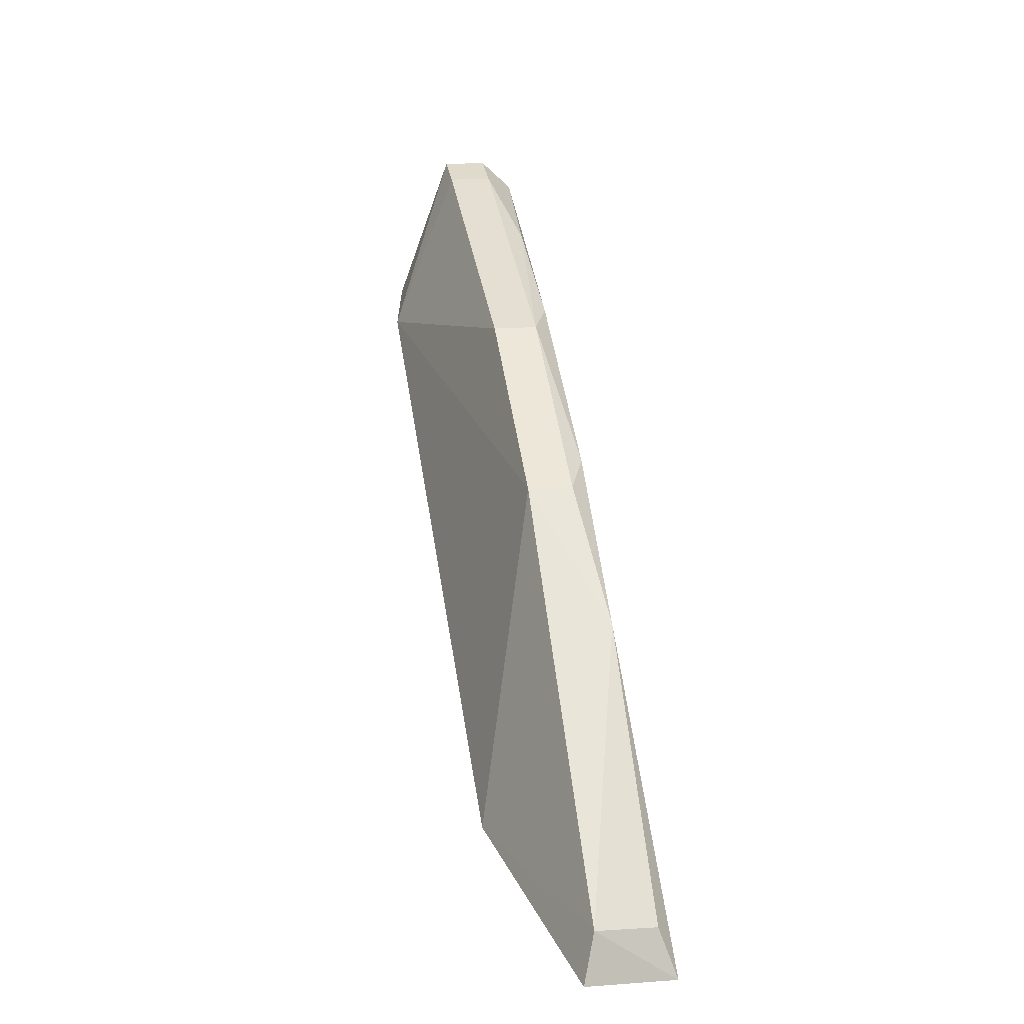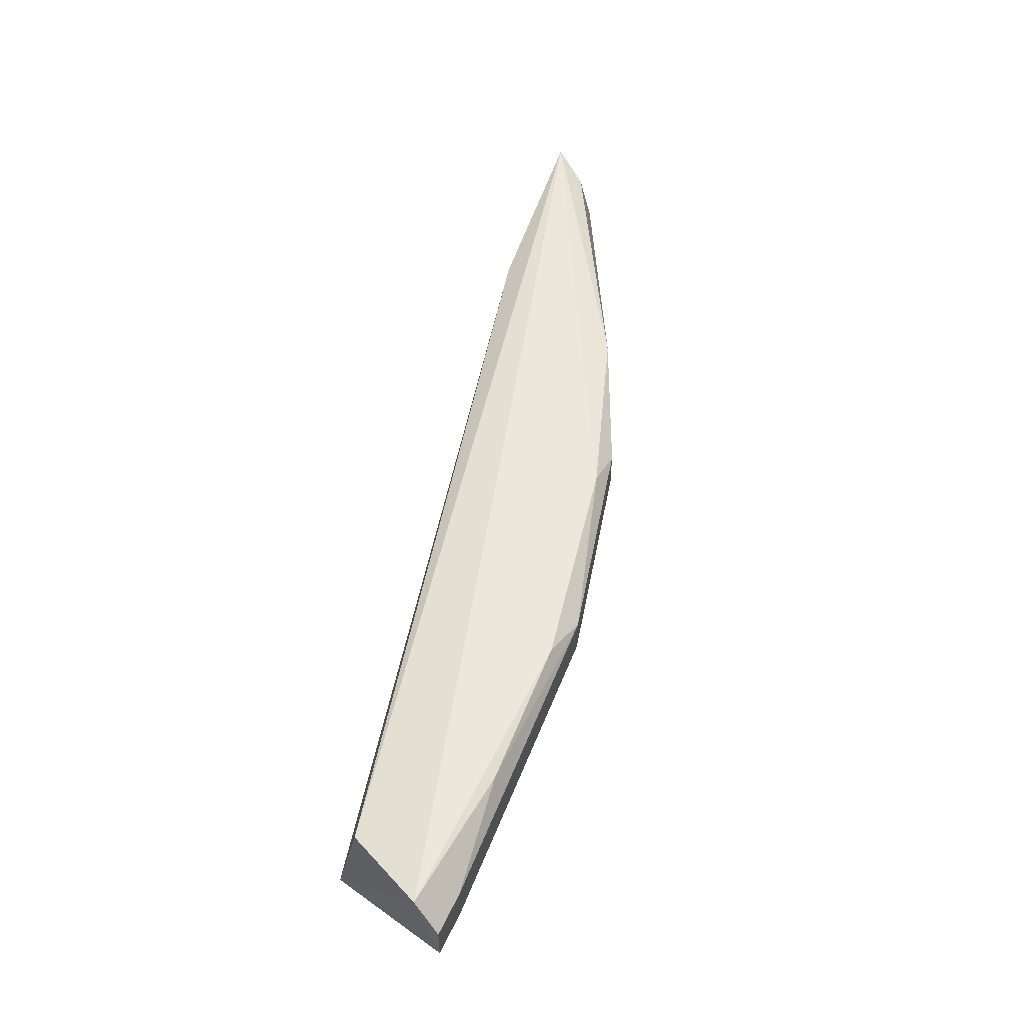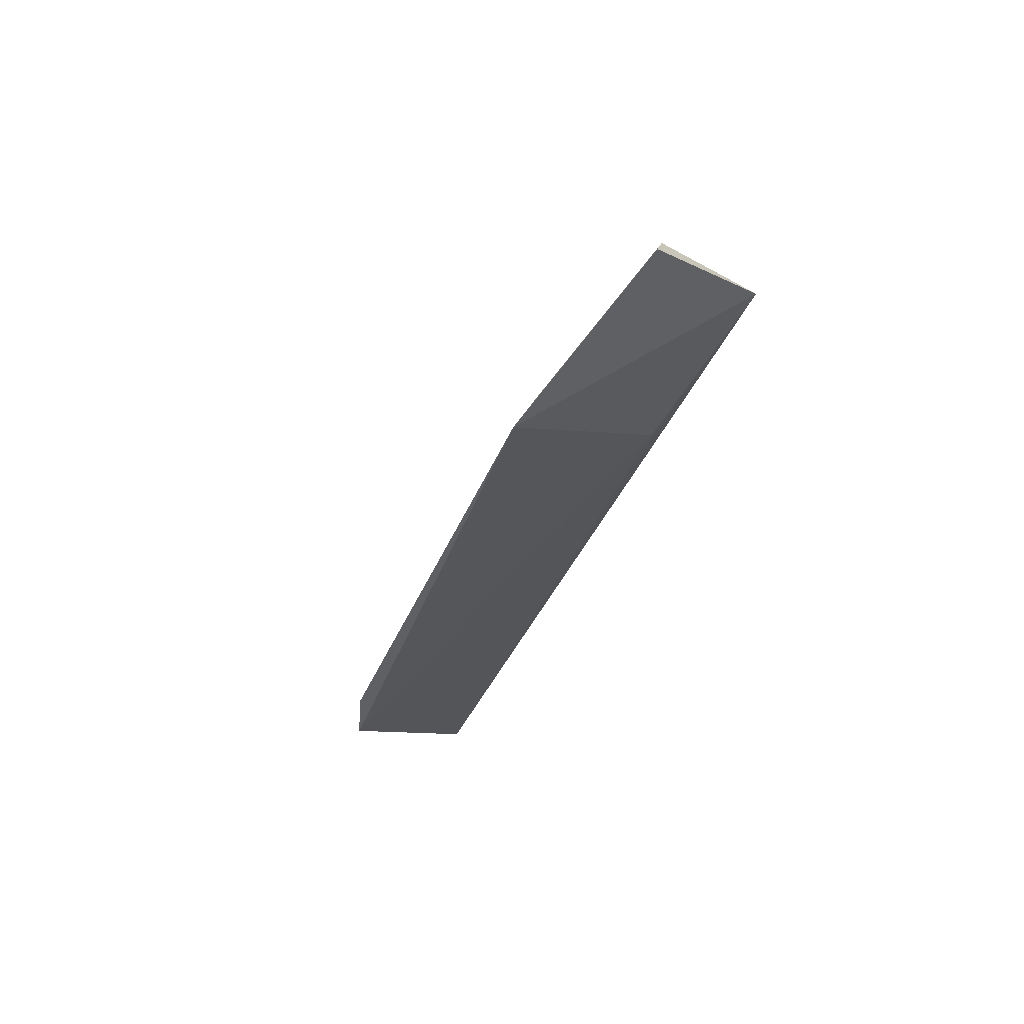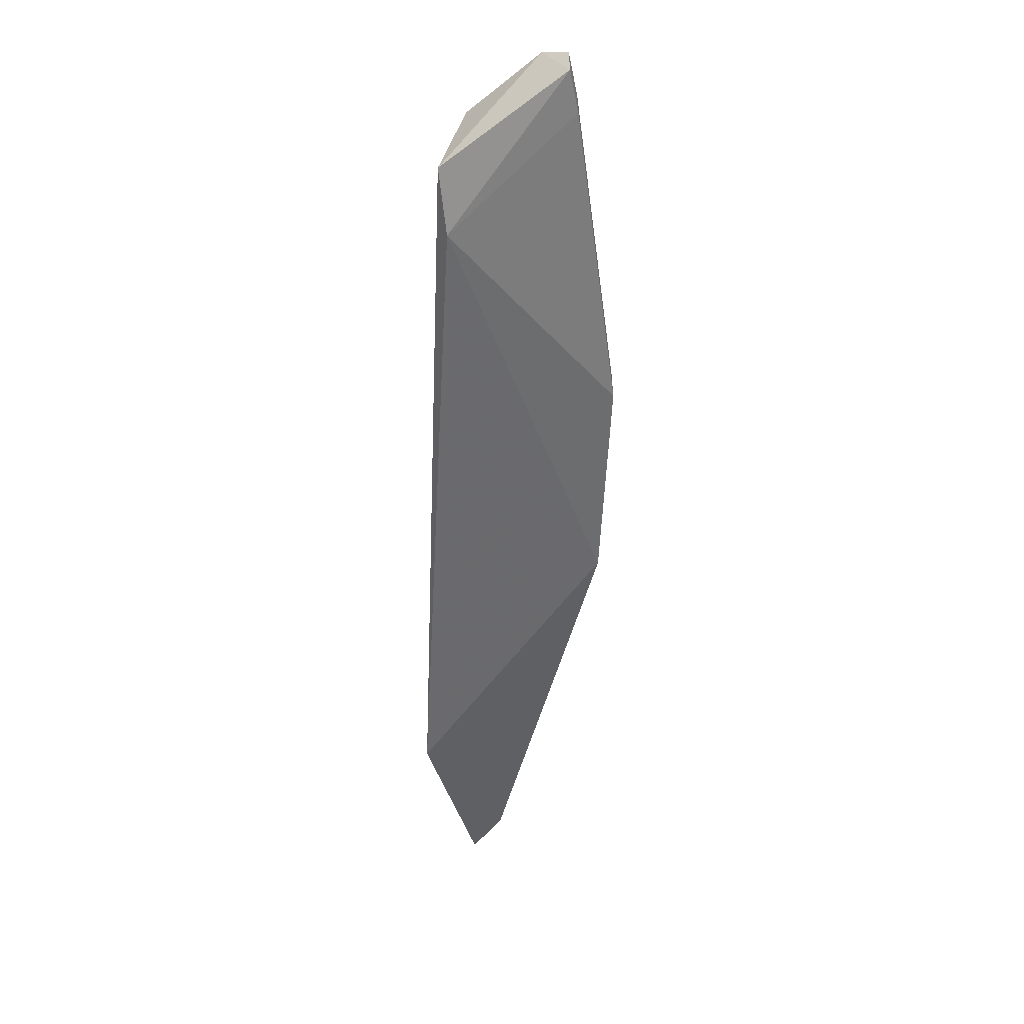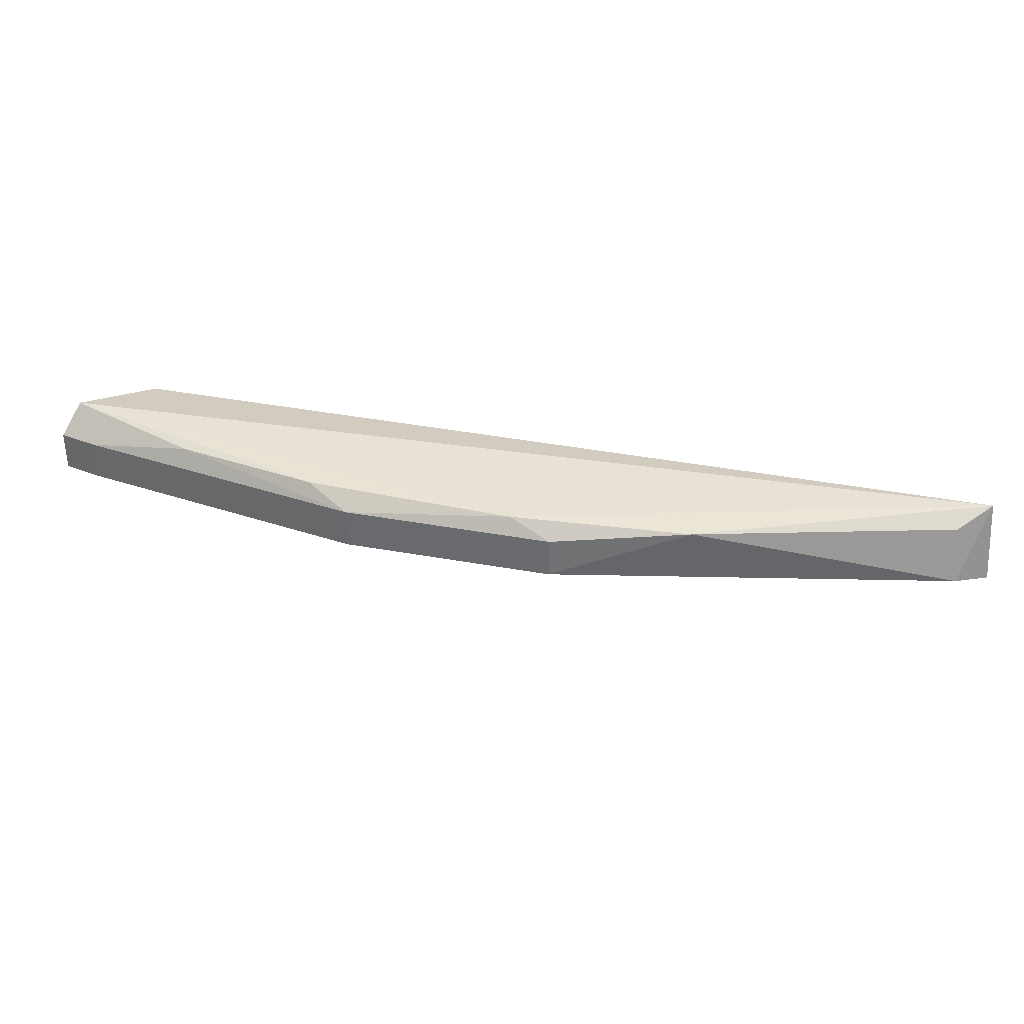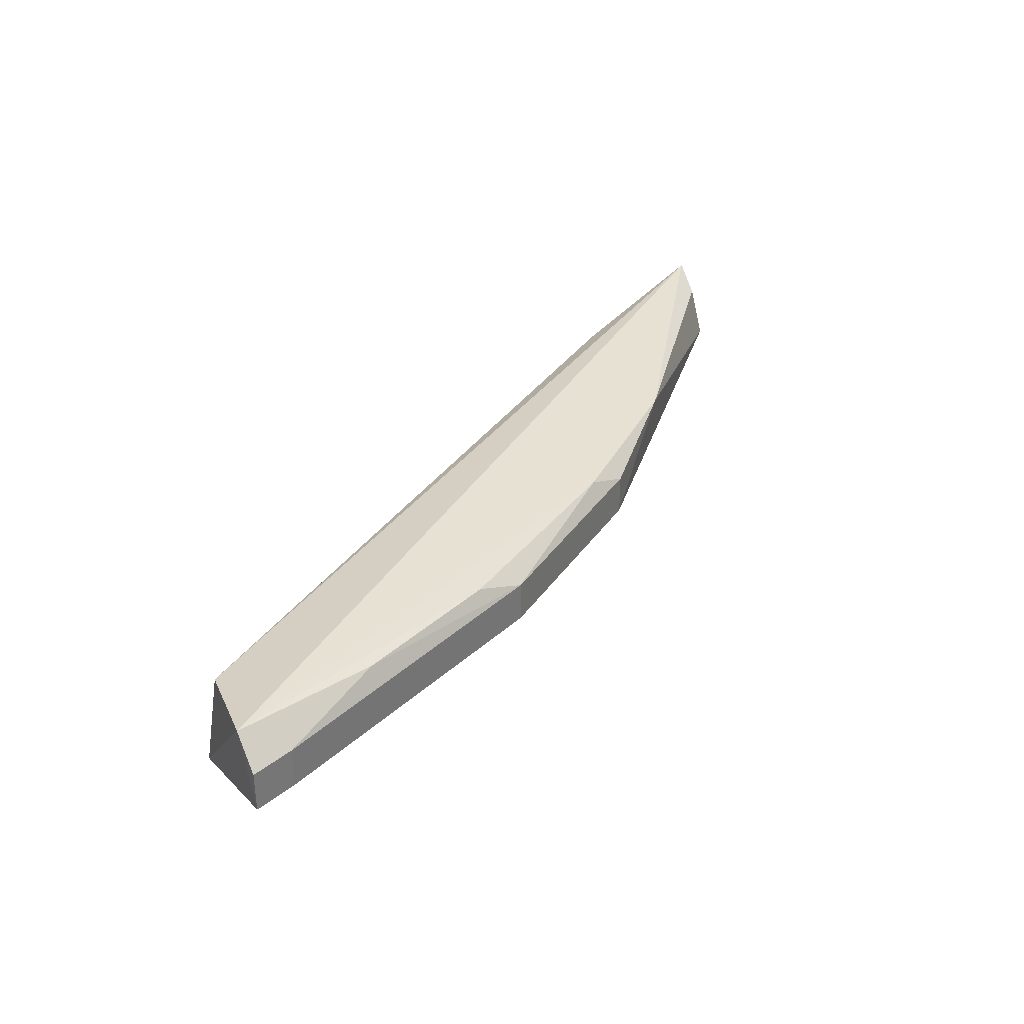
<metadata>
{"format":"obj","ext":"obj","renderer":"f3d","projection":"perspective","resolution":1024,"background":"white","views":[{"elev":17.8,"azim":-99.5,"up":"+Y"},{"elev":53.2,"azim":129.9,"up":"+Z"},{"elev":-55.8,"azim":-106.3,"up":"+Y"},{"elev":-53.6,"azim":116.4,"up":"+Z"},{"elev":34.4,"azim":-136.8,"up":"+Z"},{"elev":34.6,"azim":148.5,"up":"+Z"}]}
</metadata>
<code>
v -0.321 0.2483 0.4962
v -0.0752 0.367 0.4598
v -0.07707 0.374 0.4924
v -0.07201 0.4084 0.4876
v -0.2284 0.3444 0.4756
v -0.07193 0.4003 0.4963
v -0.2682 0.2682 0.4909
v -0.2637 0.2637 0.4574
v -0.08431 0.4051 0.4756
v -0.07201 0.4084 0.4756
v -0.2156 0.3479 0.4925
v -0.09274 0.3608 0.4562
v -0.3202 0.2629 0.4756
v -0.1577 0.377 0.4928
v -0.1722 0.3755 0.4756
v -0.3242 0.2506 0.4724
v -0.2607 0.317 0.4919
v -0.1151 0.3916 0.4932
v -0.2284 0.3444 0.4876
v -0.1722 0.3755 0.4876
v -0.317 0.2607 0.4919
v -0.08431 0.4051 0.4876
f 6 3 2
f 6 1 3
f 7 2 3
f 7 3 1
f 8 7 1
f 8 2 7
f 10 6 2
f 10 4 6
f 10 9 4
f 11 1 6
f 12 8 5
f 12 2 8
f 12 10 2
f 12 9 10
f 13 5 8
f 14 11 6
f 15 12 5
f 15 9 12
f 16 13 8
f 16 8 1
f 16 1 13
f 17 5 13
f 17 1 11
f 18 14 6
f 18 6 4
f 19 15 5
f 19 17 11
f 19 5 17
f 20 9 15
f 20 14 18
f 20 15 19
f 20 19 11
f 20 11 14
f 21 17 13
f 21 13 1
f 21 1 17
f 22 4 9
f 22 9 20
f 22 20 18
f 22 18 4

</code>
